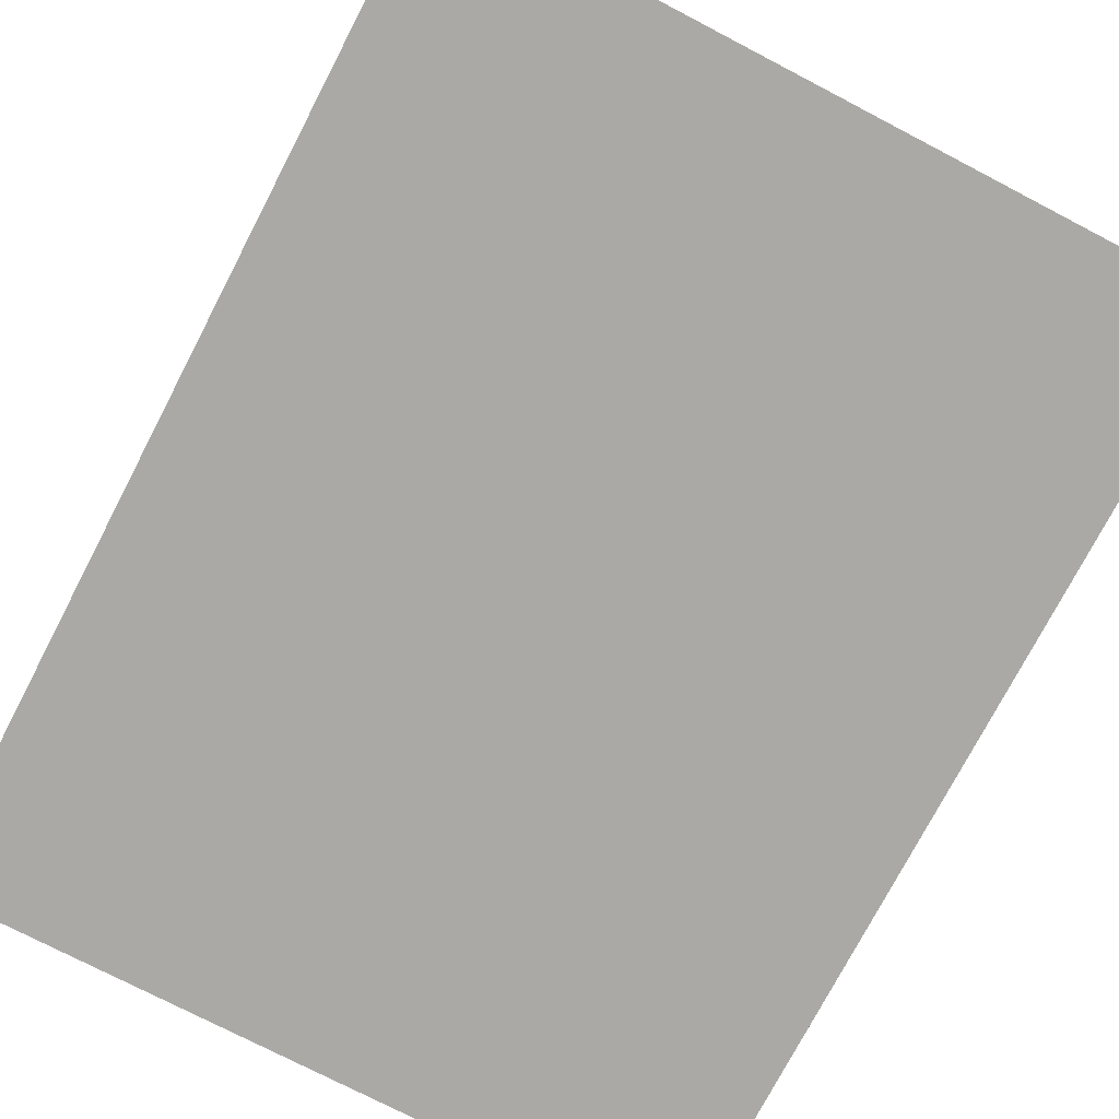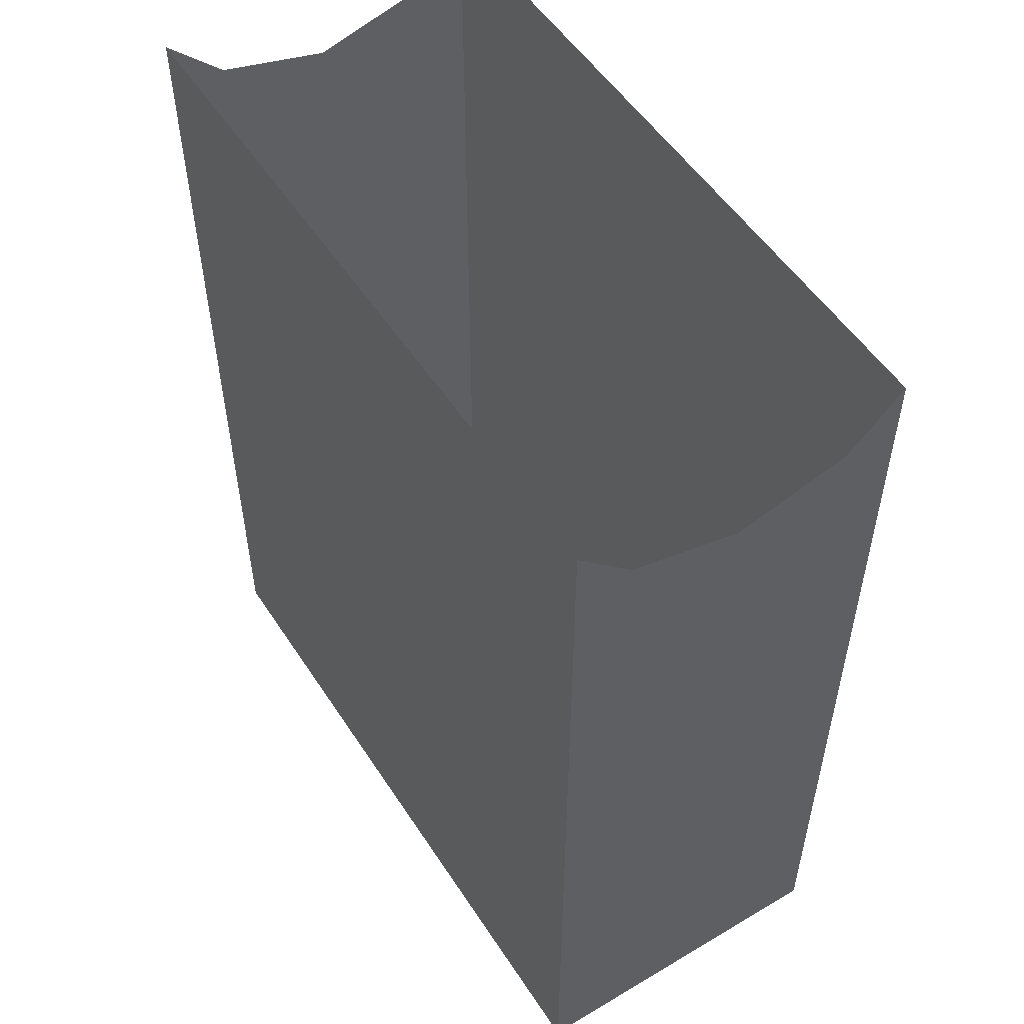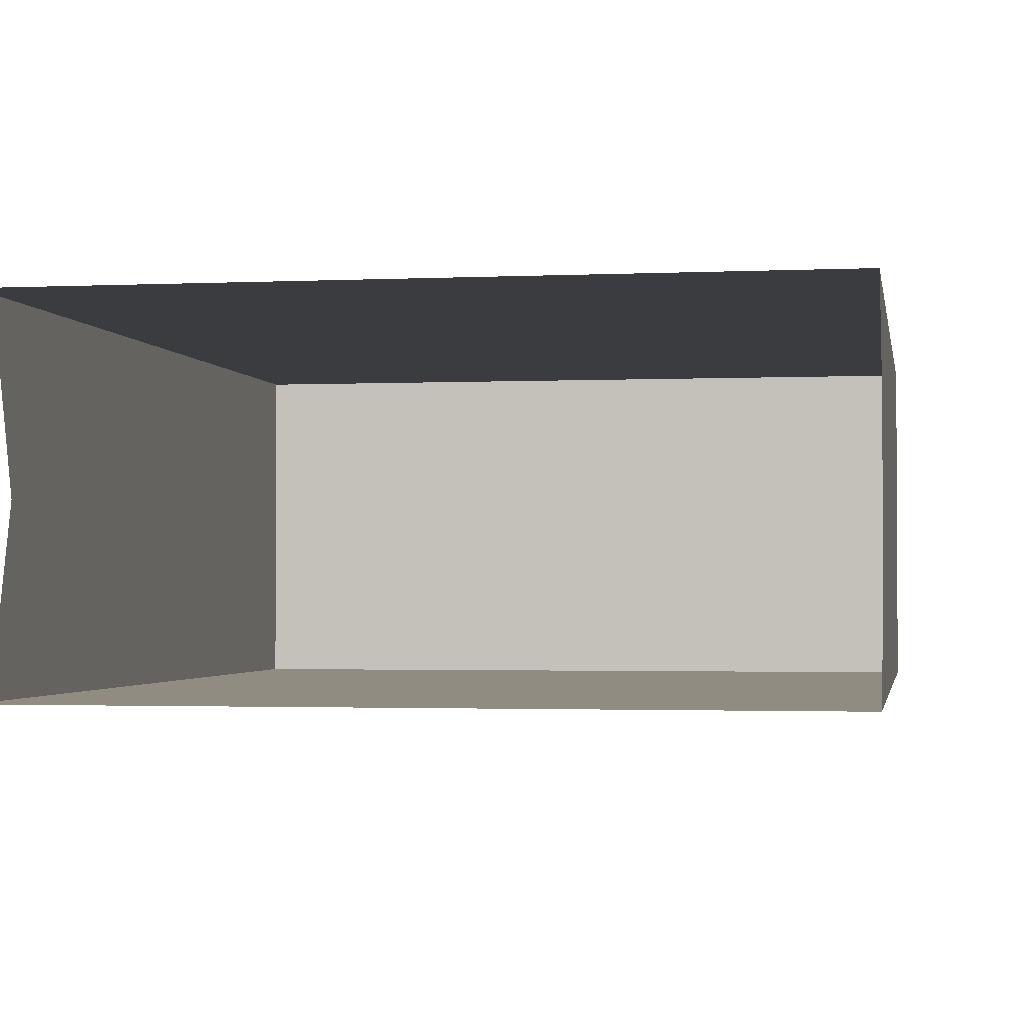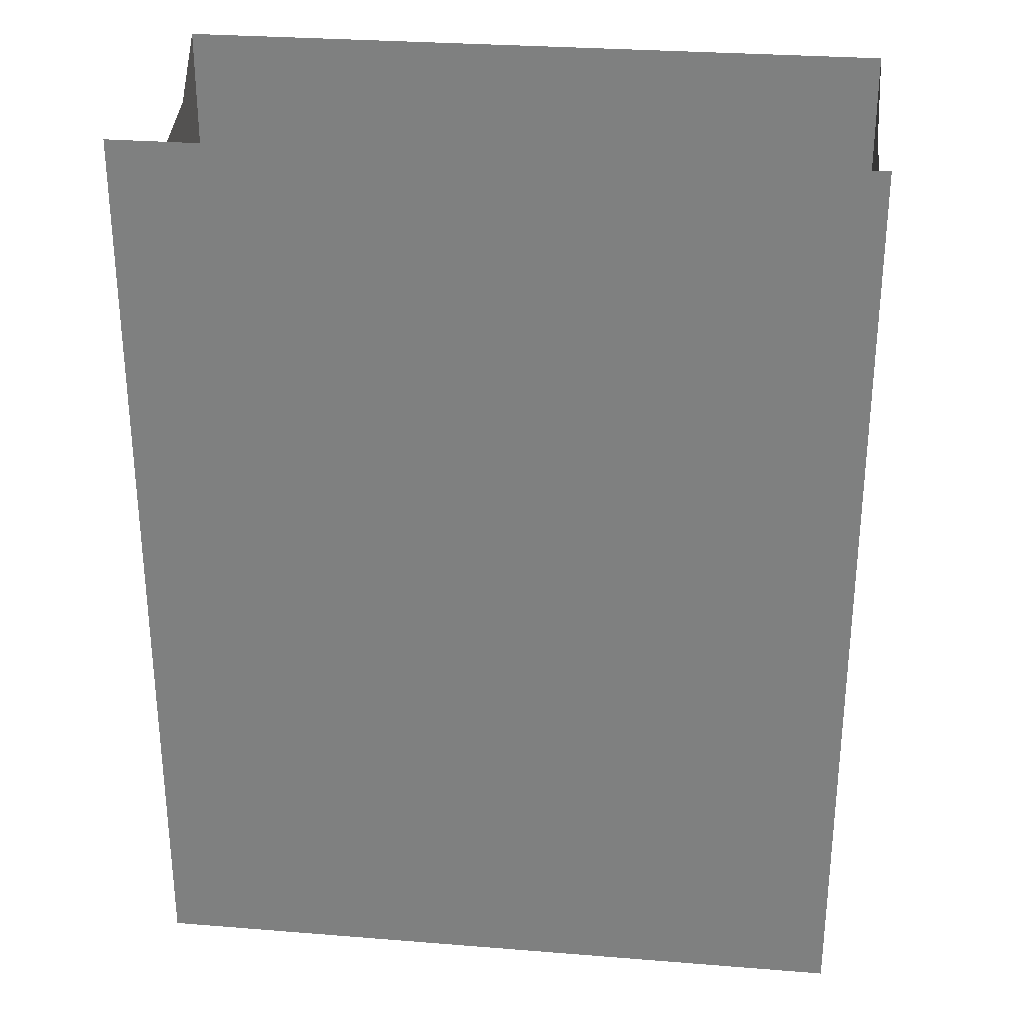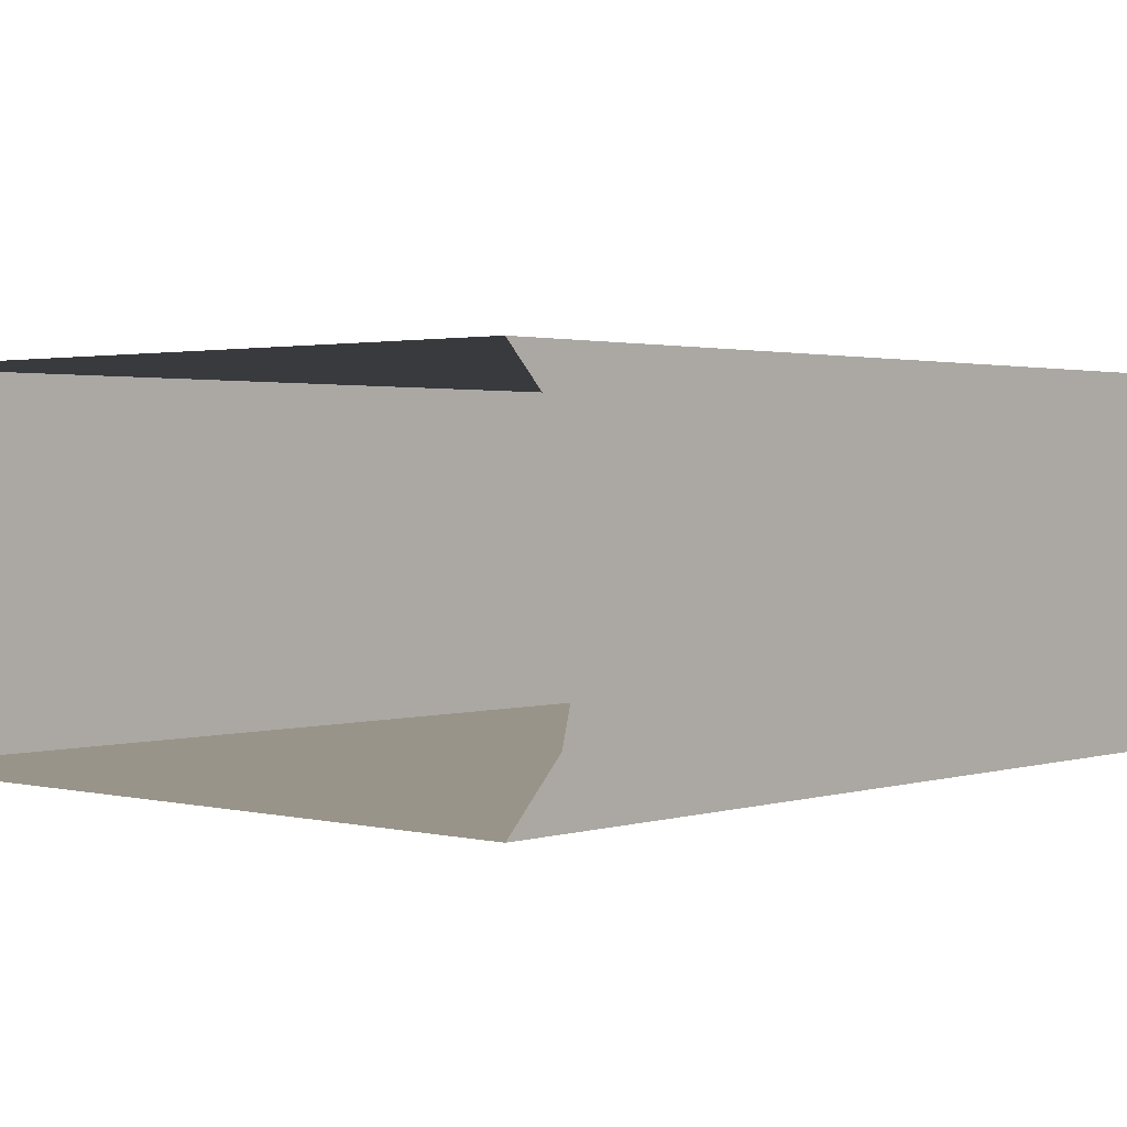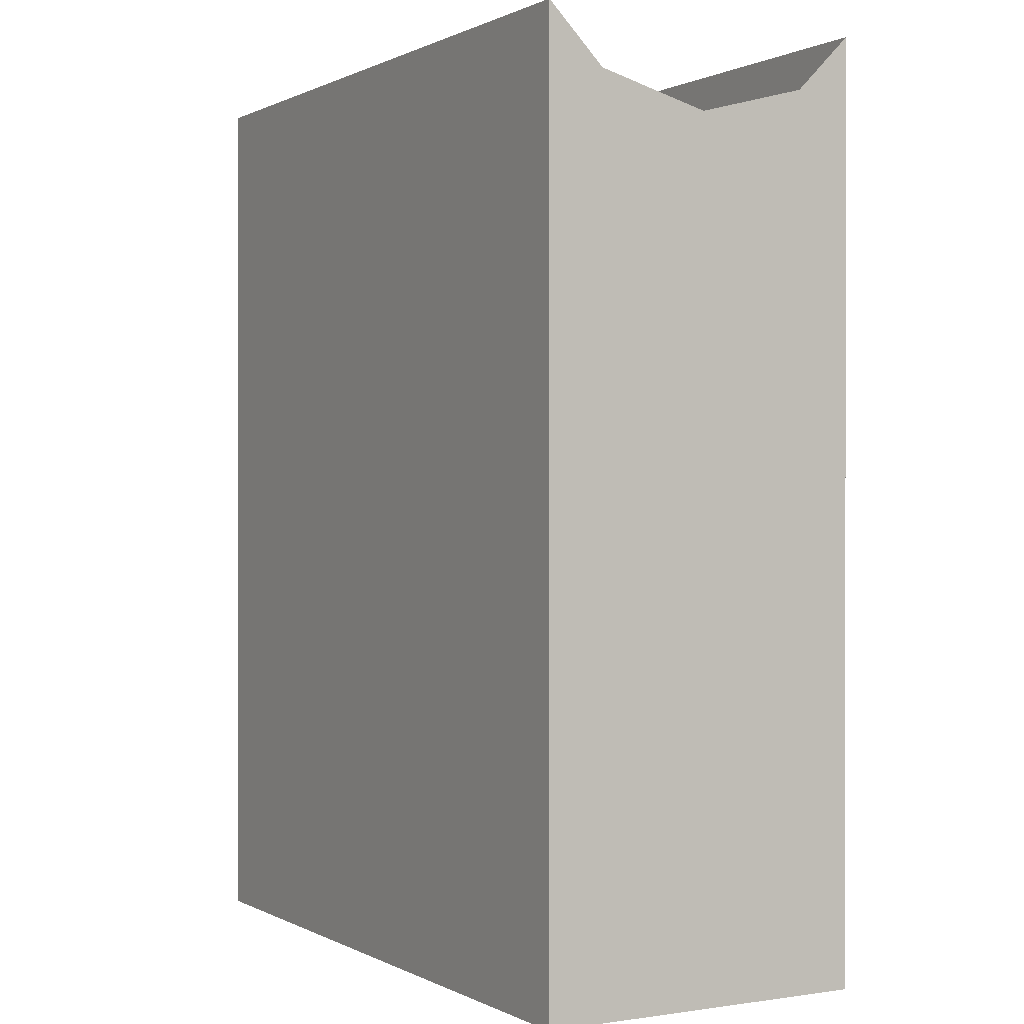
<metadata>
{"format":"obj","ext":"obj","renderer":"f3d","projection":"perspective","resolution":1024,"background":"white","views":[{"elev":-75.3,"azim":-27.5,"up":"+Y"},{"elev":53.2,"azim":-122.4,"up":"+Z"},{"elev":-1.9,"azim":9.7,"up":"+Y"},{"elev":29.0,"azim":-173.2,"up":"+Z"},{"elev":1.7,"azim":41.7,"up":"+Y"},{"elev":0.5,"azim":60.3,"up":"+Z"}]}
</metadata>
<code>
o _3035_C3/_3035_C/mesh29/mesh29-geometry#mesh29-geometry
v 0.3906 0.6526 0.3934
v 0.3906 0.6557 0.4424
v 0.3906 0.6526 0.4456
v 0.3906 0.6714 0.3934
v 0.35 0.6526 0.3934
v 0.3906 0.662 0.4407
v 0.35 0.6526 0.4456
v 0.35 0.6714 0.3934
v 0.3906 0.6682 0.4424
v 0.35 0.6557 0.4424
v 0.35 0.6714 0.4456
v 0.3906 0.6714 0.4456
v 0.35 0.662 0.4407
v 0.35 0.6682 0.4424
f 1 2 3
f 2 1 4
f 3 5 1
f 5 4 1
f 2 4 6
f 5 3 7
f 4 5 8
f 6 4 9
f 10 5 7
f 5 10 8
f 11 4 8
f 9 4 12
f 8 10 13
f 4 11 12
f 8 14 11
f 8 13 14
f 3 2 1
f 4 1 2
f 1 5 3
f 1 4 5
f 6 4 2
f 7 3 5
f 8 5 4
f 9 4 6
f 7 5 10
f 8 10 5
f 8 4 11
f 12 4 9
f 13 10 8
f 12 11 4
f 11 14 8
f 14 13 8

</code>
